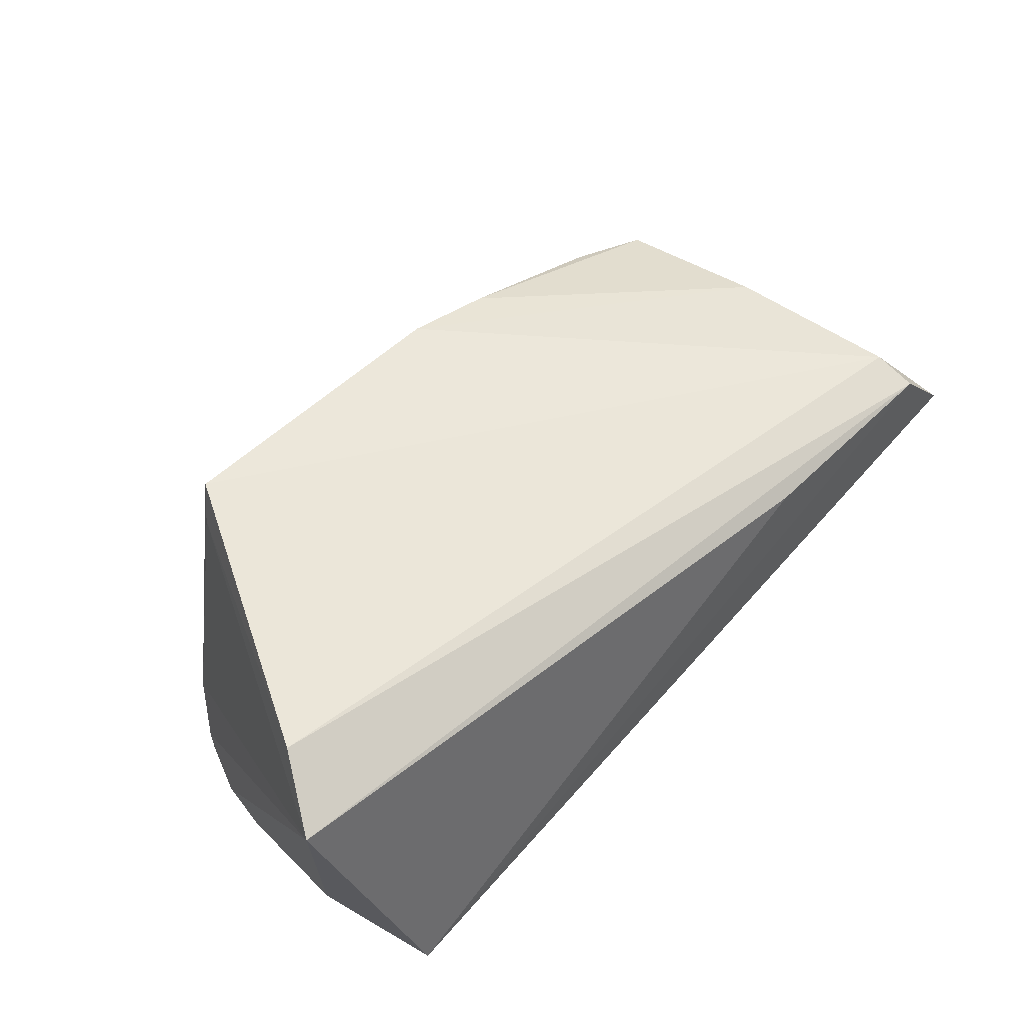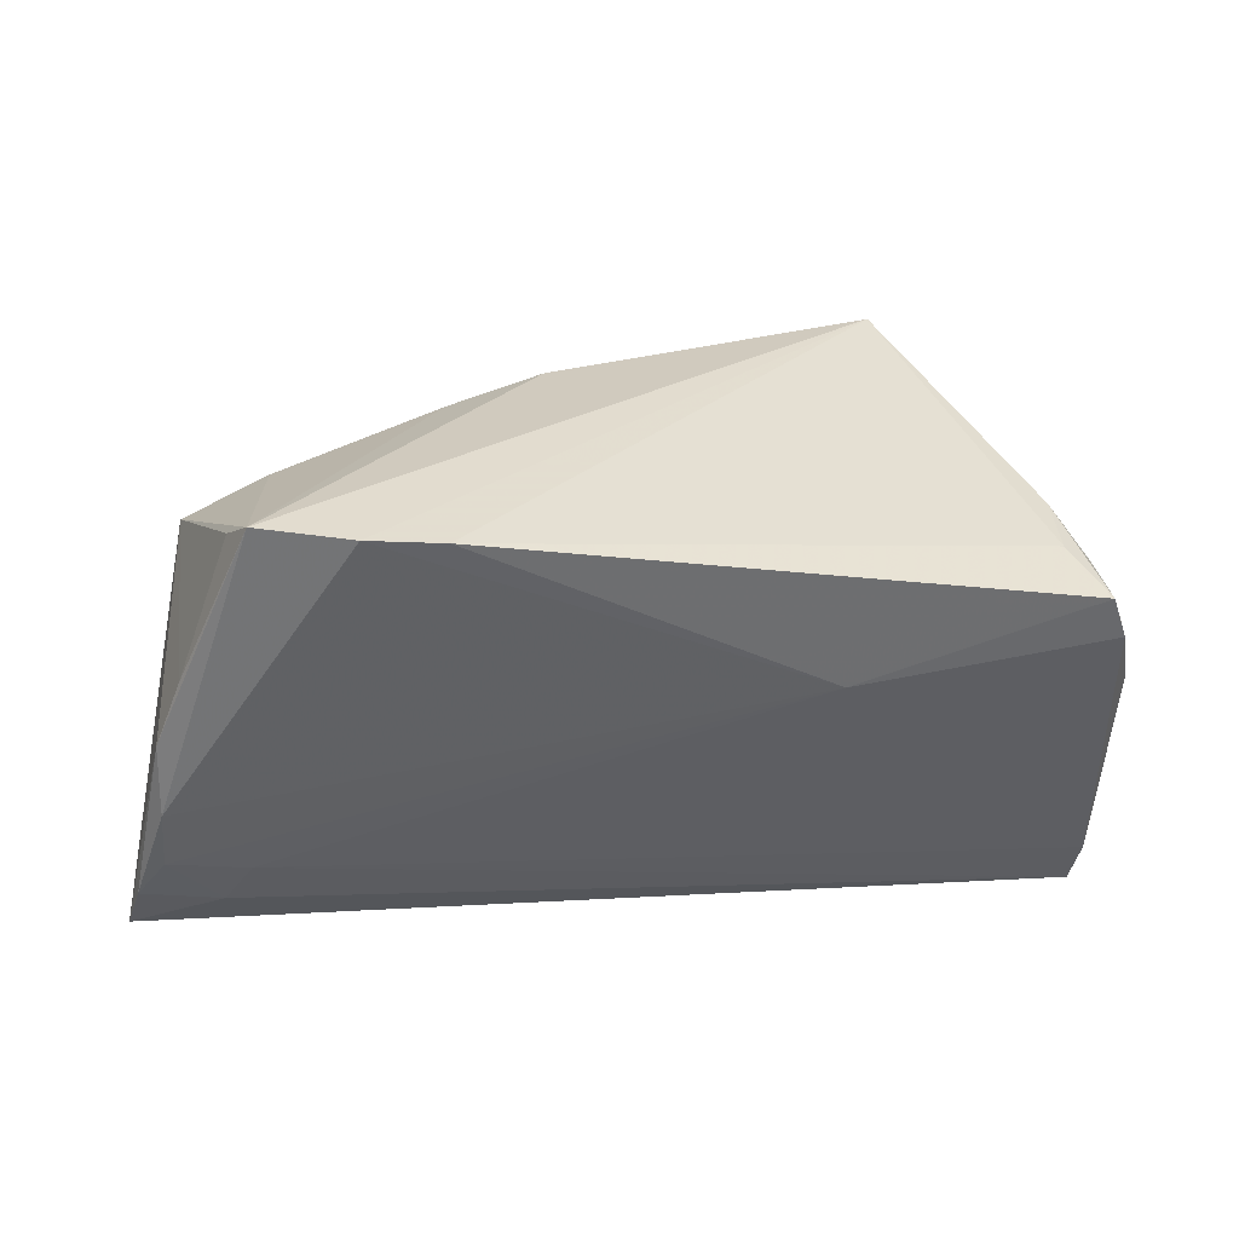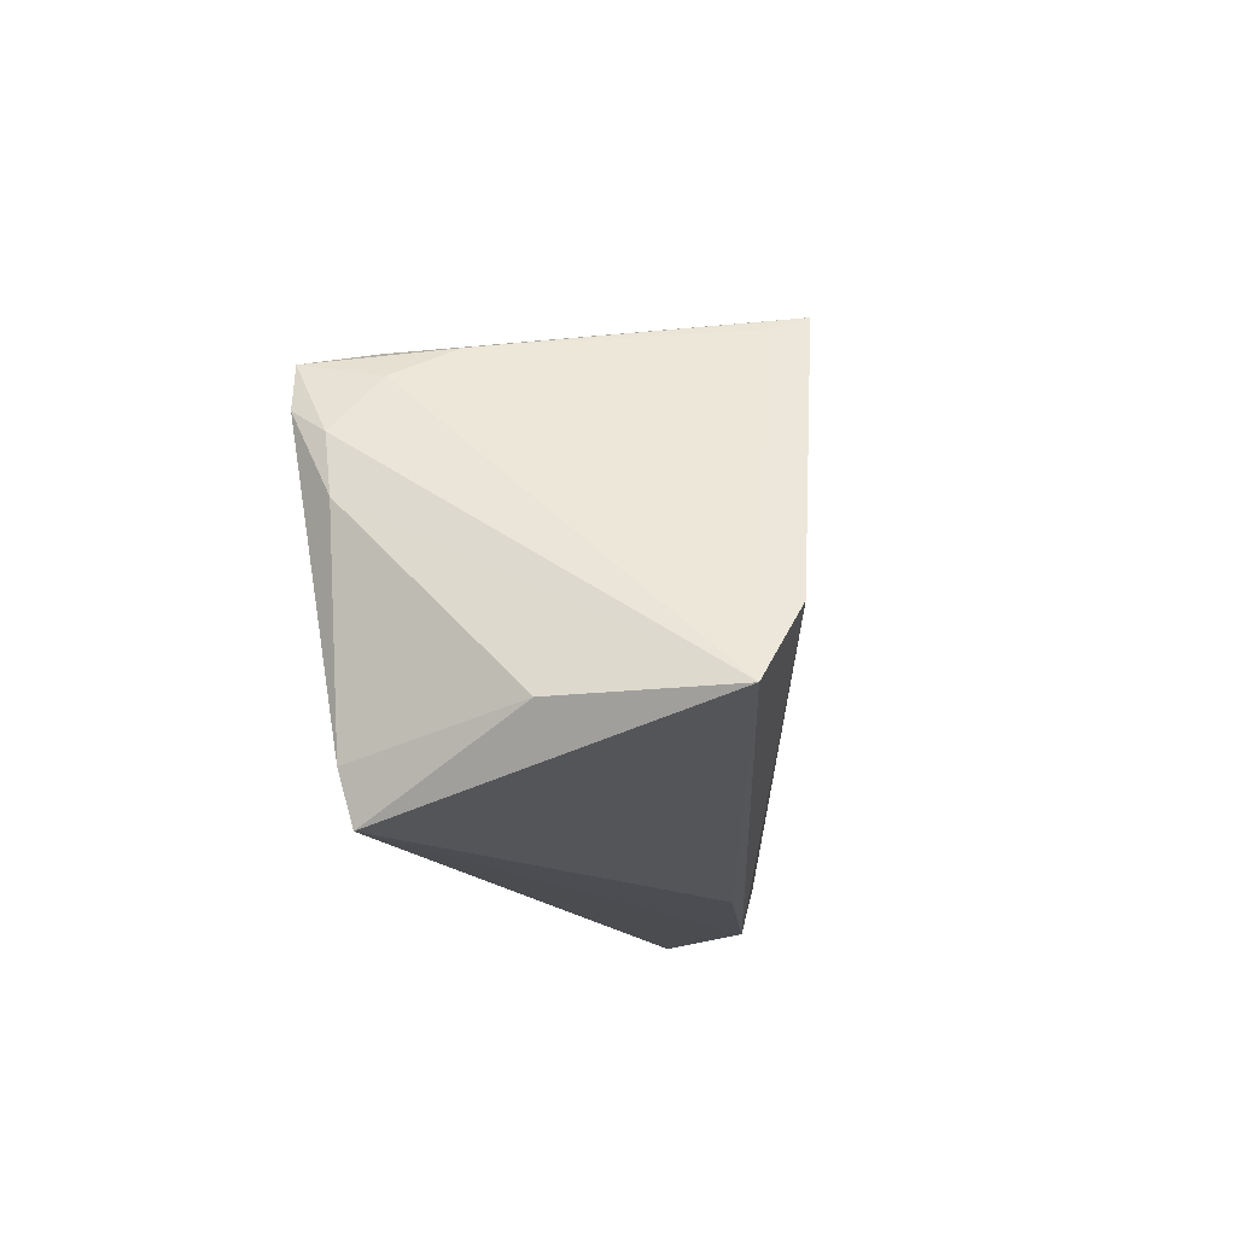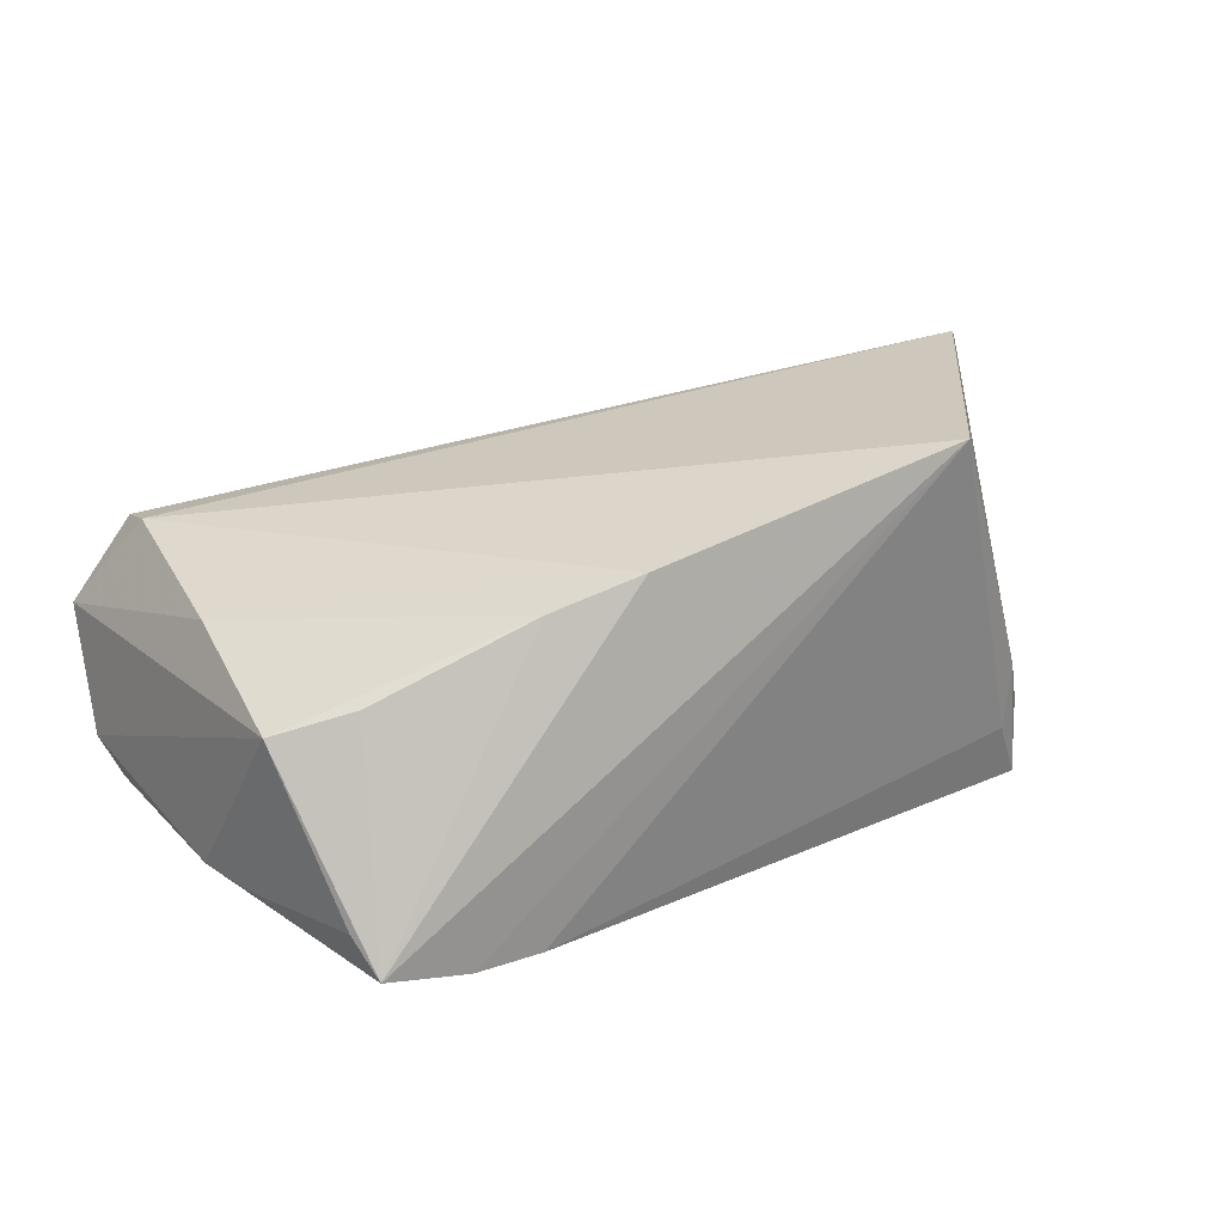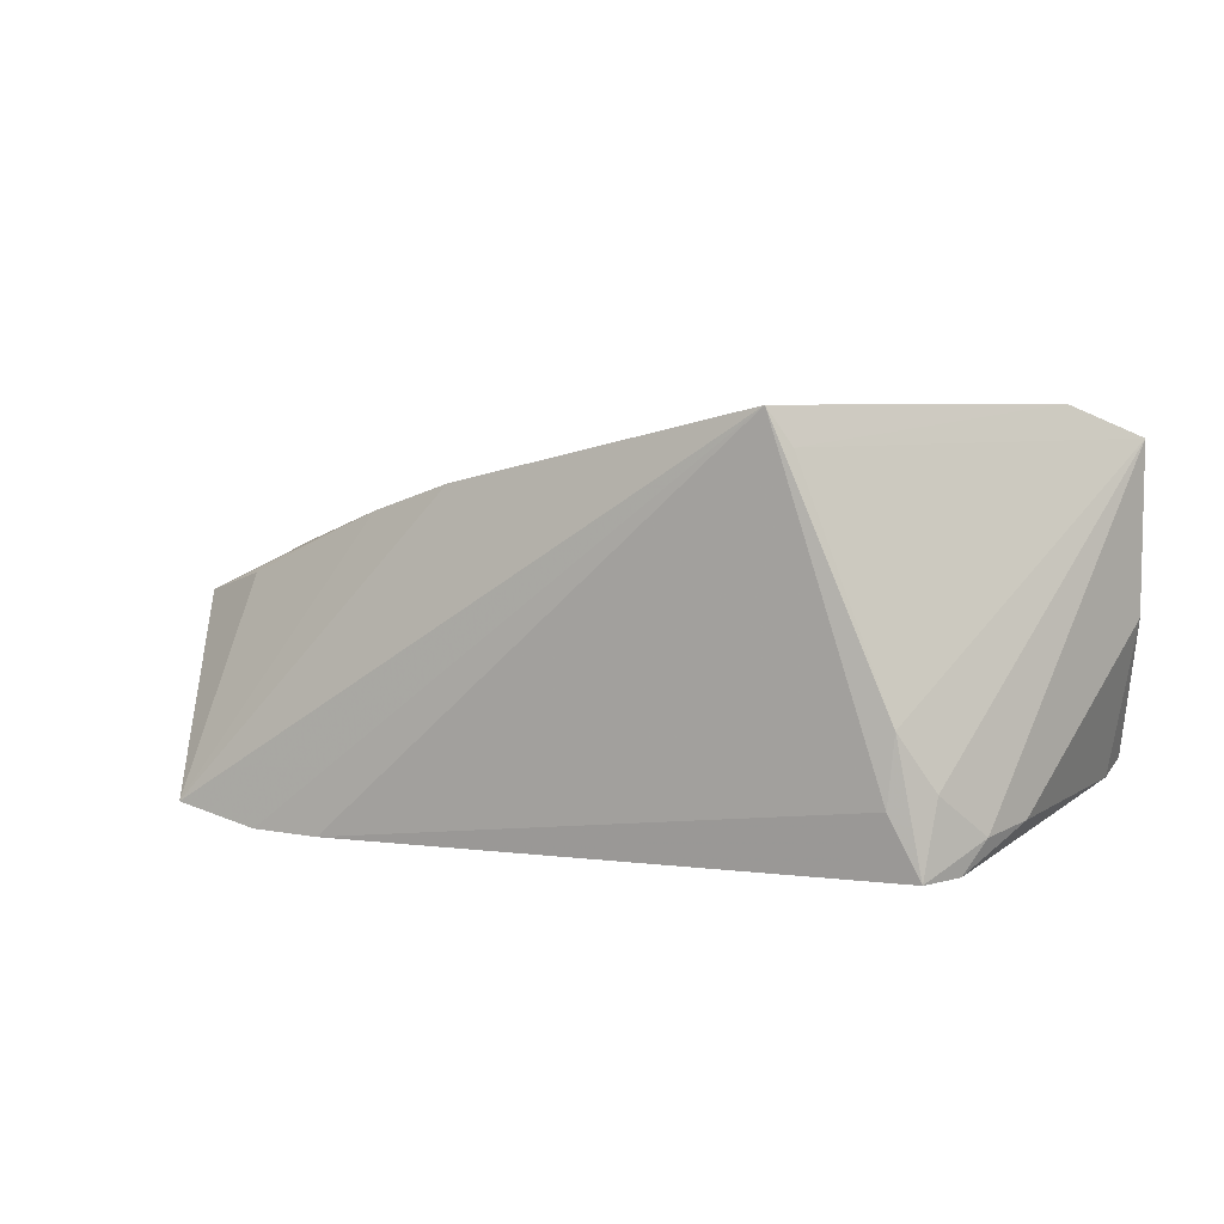
<metadata>
{"format":"obj","ext":"obj","renderer":"f3d","projection":"perspective","resolution":1024,"background":"white","views":[{"elev":60.5,"azim":-47.2,"up":"+Z"},{"elev":36.1,"azim":170.4,"up":"+Y"},{"elev":-13.7,"azim":-81.8,"up":"+Y"},{"elev":24.9,"azim":156.6,"up":"+Z"},{"elev":5.2,"azim":-145.8,"up":"+Z"}]}
</metadata>
<code>
v 0.05476 -0.001513 -0.01846
v -0.04859 0.01187 -0.02194
v -0.05155 0.002131 -0.017
v 0.05872 -0.01433 -0.01577
v 0.06041 -0.02081 -0.01301
v -0.04434 0.01905 -0.005934
v 0.05106 0.0003985 0.009899
v 0.04602 -0.01077 -0.01766
v 0.00818 0.02652 0.01873
v 0.02489 -0.02757 0.01341
v 0.05526 -0.00883 -0.01777
v -0.04343 0.01916 -0.01444
v 0.06022 -0.02944 0.001167
v 0.05951 -0.02627 -0.005267
v -0.04752 0.01541 -0.01281
v 0.05123 0.01485 -0.01729
v 0.0525 -0.02843 0.01196
v -0.04928 -0.02944 -0.01441
v 0.04261 0.03461 -0.0195
v -0.05576 -0.01867 0.003497
v 0.05219 -0.02284 0.01346
v -0.01803 0.009077 -0.0221
v 0.04999 0.02055 0.004535
v 0.02313 0.03225 -0.0221
v 0.05437 0.006963 -0.01718
v -0.05039 -0.009278 0.02765
v 0.03999 0.0235 0.007264
v -0.05619 -0.01803 0.02377
v 0.03187 0.03341 -0.02186
v 0.01982 0.02531 0.01531
v 0.04472 0.0311 -0.01494
v 0.0494 -0.01624 -0.01596
v -0.05009 -0.02351 -0.01594
v -0.04674 0.01725 -0.0221
v -0.03206 0.02502 0.02751
v -0.05029 0.009068 -0.01796
v -0.03442 0.02313 0.02312
f 13 17 18
f 28 18 10
f 10 17 28
f 18 17 10
f 5 18 32
f 18 8 32
f 33 8 18
f 22 8 33
f 19 1 29
f 29 1 22
f 17 13 21
f 19 29 35
f 14 18 5
f 5 13 14
f 14 13 18
f 2 34 22
f 22 33 2
f 5 32 4
f 25 1 19
f 25 4 1
f 5 4 25
f 19 30 27
f 23 13 5
f 5 25 23
f 19 27 23
f 23 27 30
f 9 35 21
f 9 30 19
f 19 35 9
f 21 35 26
f 28 17 26
f 17 21 26
f 24 35 29
f 22 34 24
f 24 29 22
f 20 18 28
f 20 33 18
f 11 32 8
f 11 4 32
f 1 4 11
f 11 8 22
f 22 1 11
f 7 21 13
f 13 23 7
f 7 23 30
f 30 9 7
f 7 9 21
f 19 23 31
f 12 24 34
f 35 24 12
f 34 6 12
f 12 6 35
f 28 6 15
f 15 6 34
f 37 6 28
f 35 6 37
f 28 26 37
f 37 26 35
f 3 2 33
f 33 20 3
f 3 20 28
f 16 23 25
f 16 31 23
f 16 25 19
f 19 31 16
f 28 15 36
f 36 3 28
f 2 3 36
f 34 2 36
f 36 15 34

</code>
